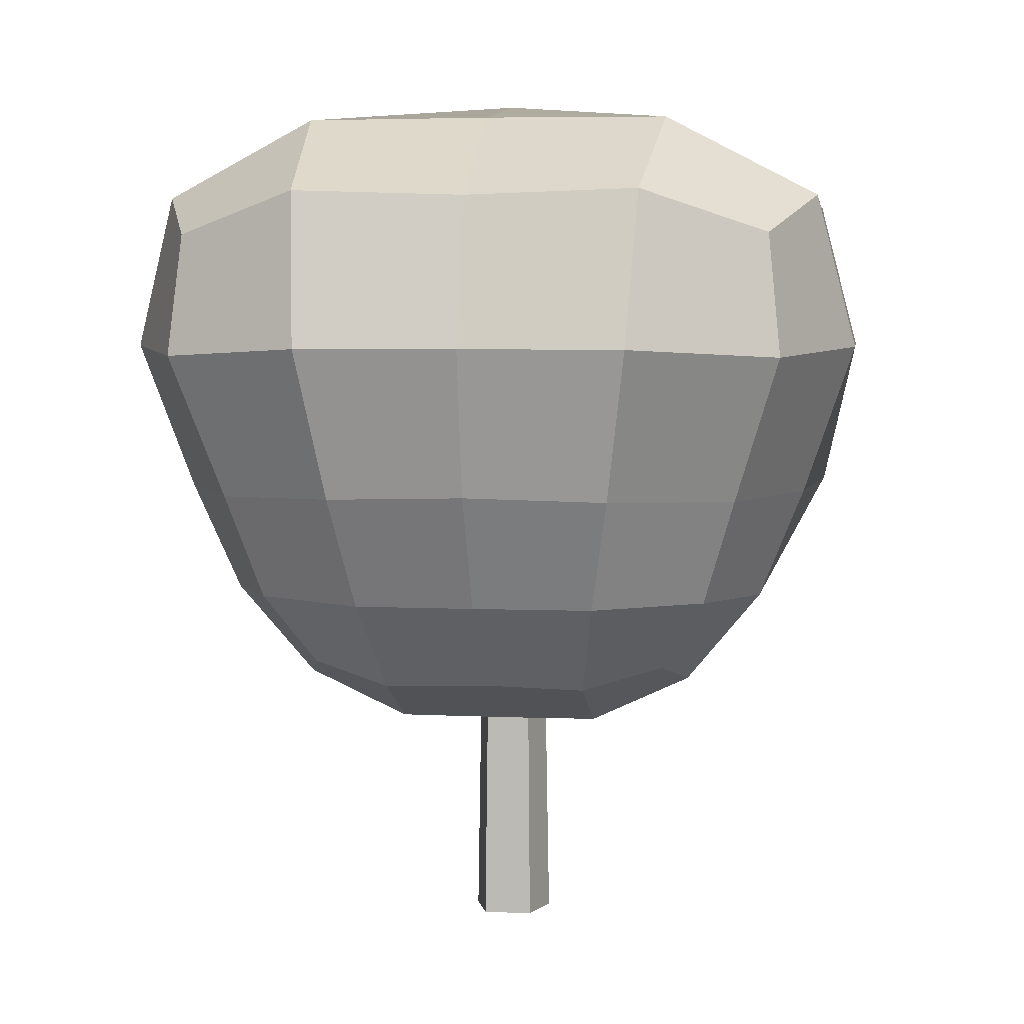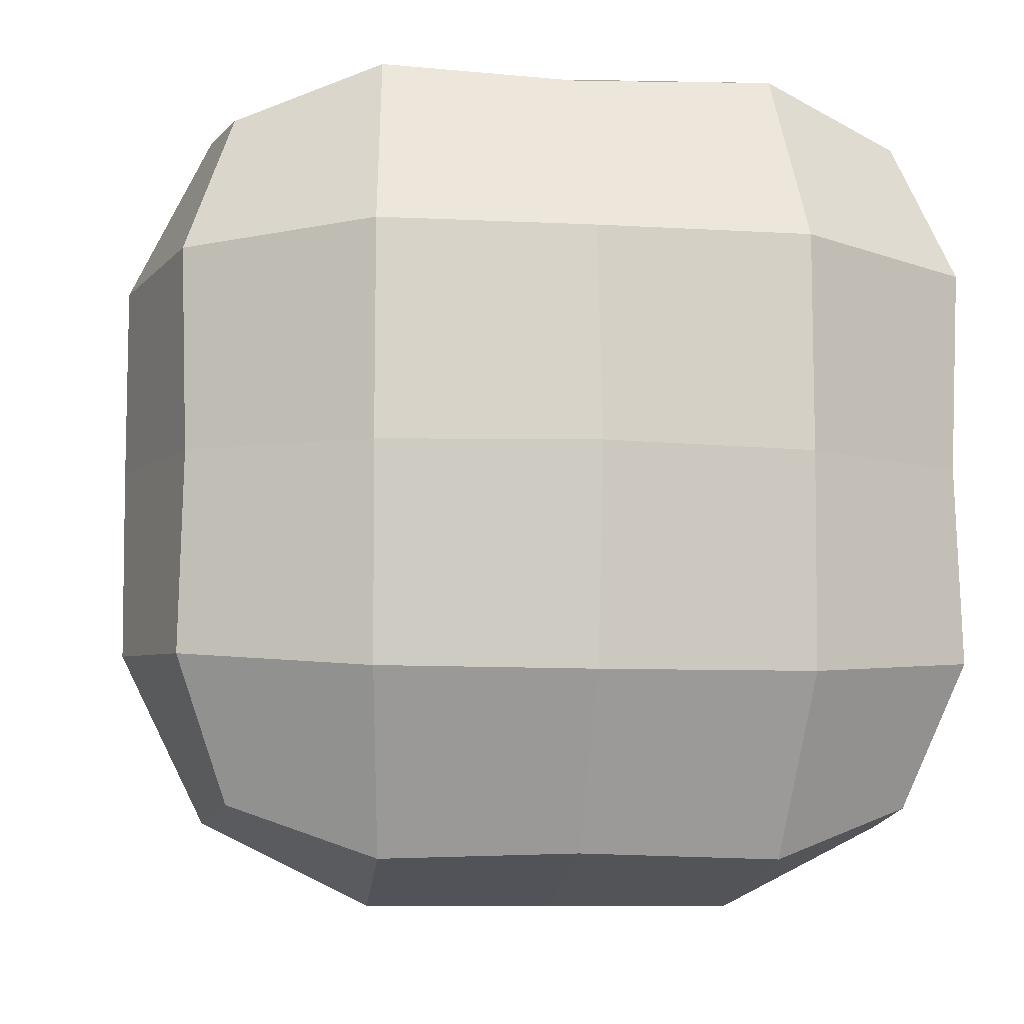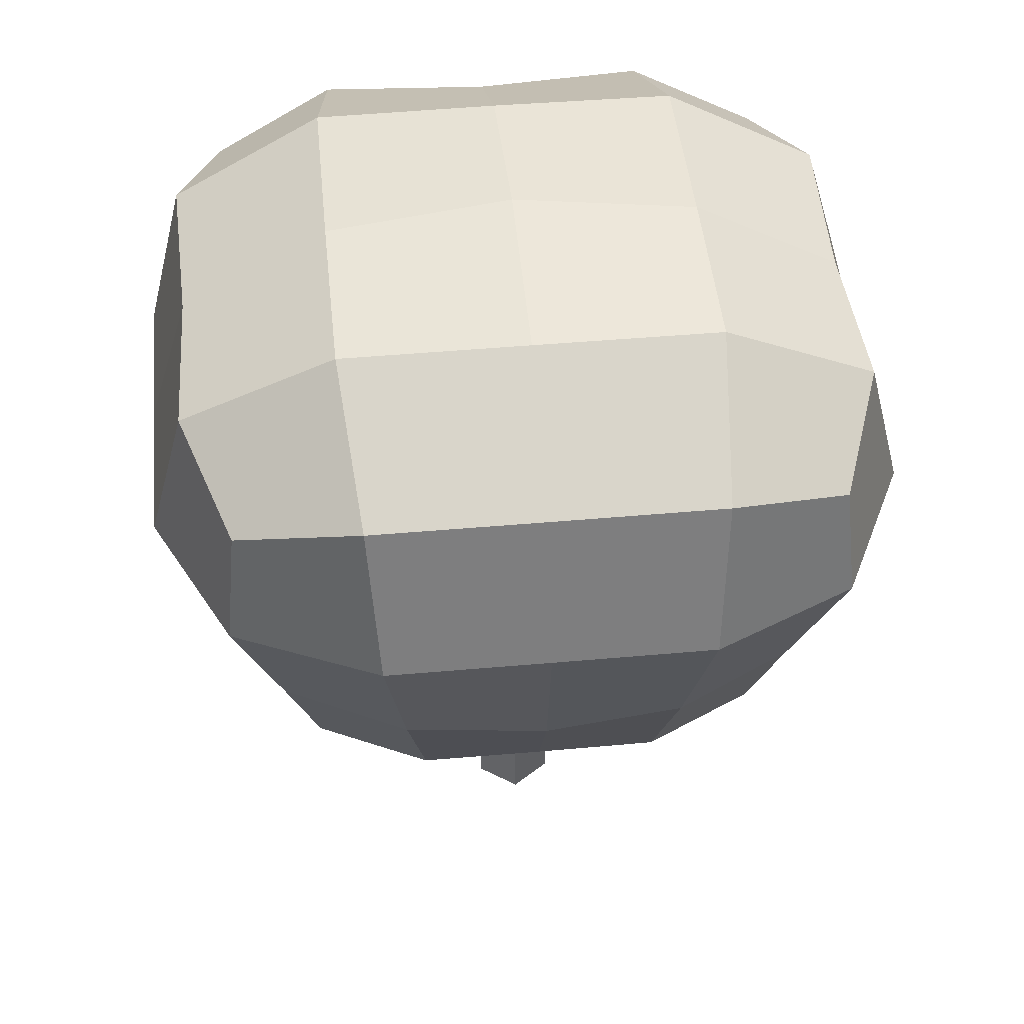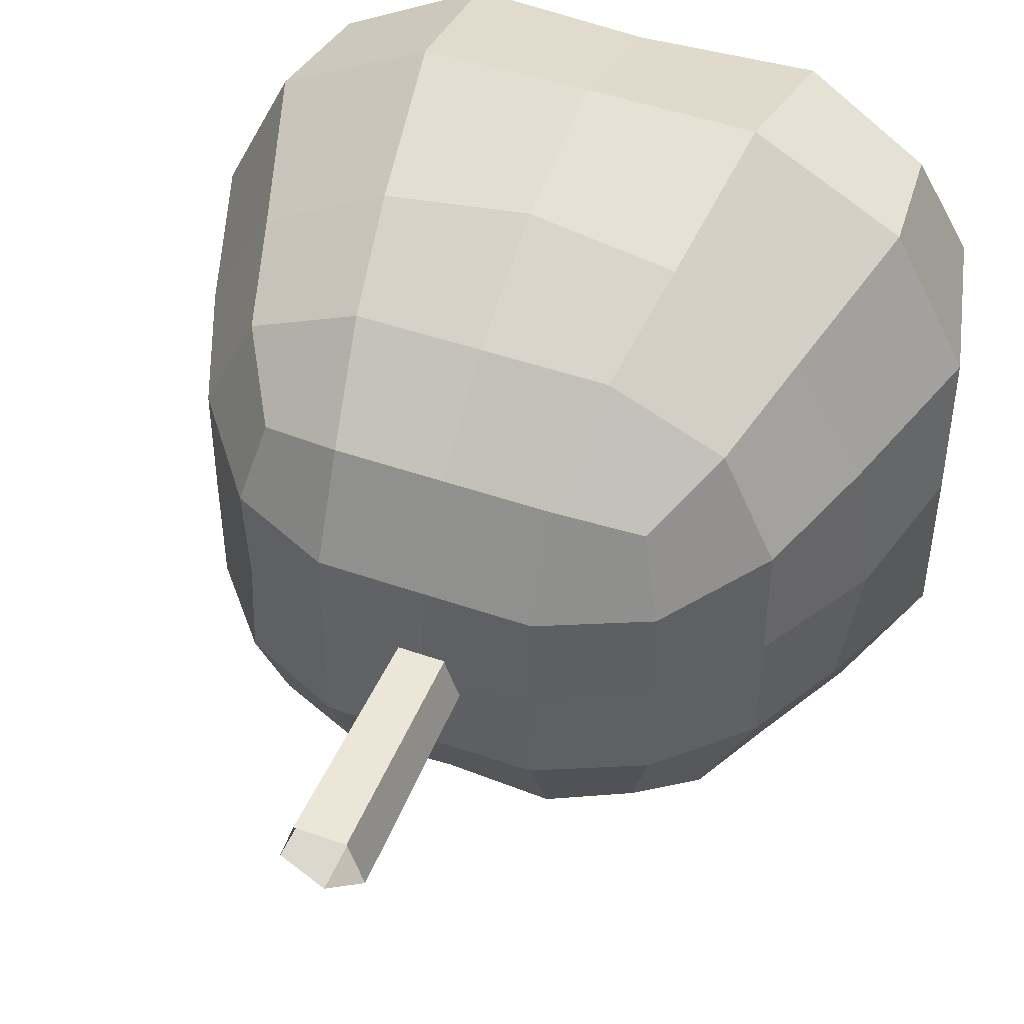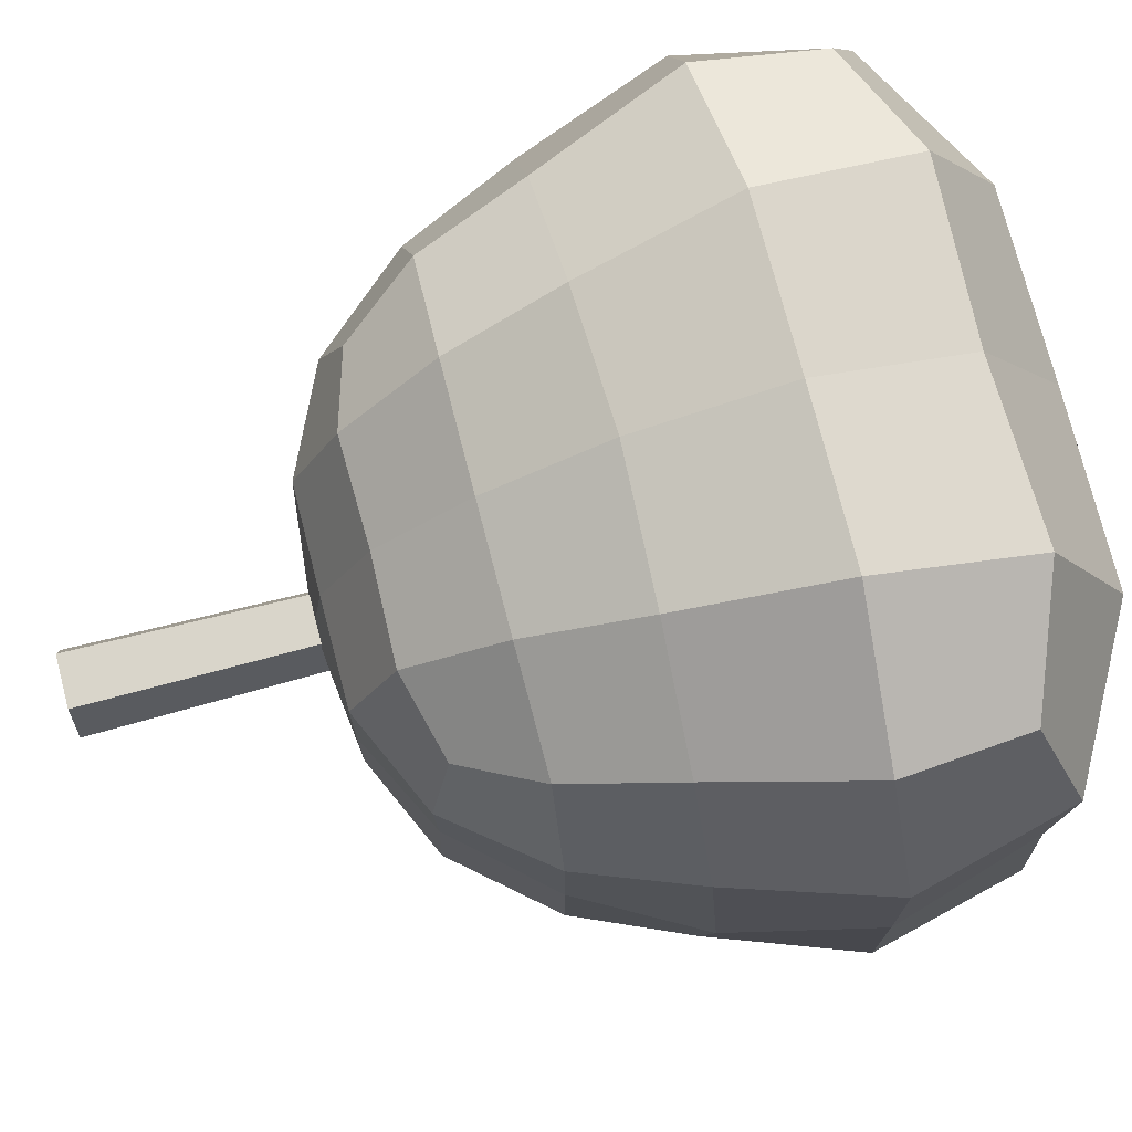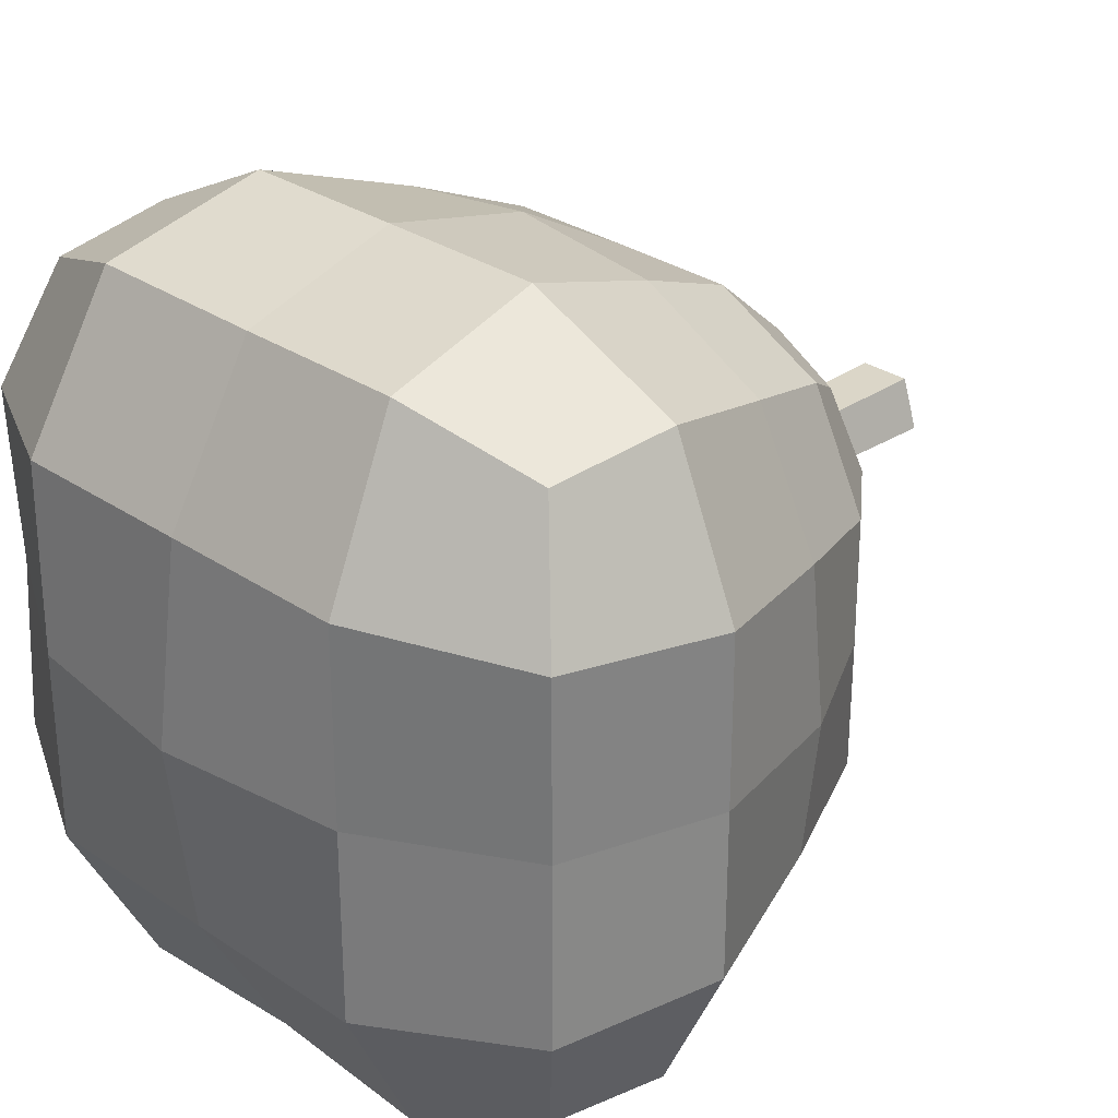
<metadata>
{"format":"obj","ext":"obj","renderer":"f3d","projection":"perspective","resolution":1024,"background":"white","views":[{"elev":4.9,"azim":8.1,"up":"+Y"},{"elev":-7.7,"azim":170.4,"up":"+Z"},{"elev":46.6,"azim":174.2,"up":"+Y"},{"elev":46.7,"azim":21.7,"up":"+Z"},{"elev":75.0,"azim":75.5,"up":"+Z"},{"elev":29.2,"azim":-134.7,"up":"+Z"}]}
</metadata>
<code>
g Thuja_Tree_s_07
v -0.9005 1.277 0
v -0.986 1.657 0
v -0.8507 1.265 -0.364
v -0.733 0.9727 0
v -0.8507 1.265 0.364
v -0.9843 1.655 0.4205
v -0.9843 1.655 -0.4205
v -0.7321 0.9731 -0.3128
v -0.7321 0.9731 0.3128
v -2.2e-05 1.277 -0.9005
v -2.2e-05 1.657 -0.986
v 0.364 1.265 -0.8506
v -2.2e-05 0.9727 -0.733
v -0.3641 1.265 -0.8506
v -0.4206 1.655 -0.9843
v 0.4205 1.655 -0.9843
v 0.3128 0.9731 -0.7321
v -0.3128 0.9731 -0.7321
v 0.9005 1.277 0
v 0.9859 1.657 0
v 0.8506 1.265 0.364
v 0.733 0.9727 0
v 0.8506 1.265 -0.364
v 0.9842 1.655 -0.4205
v 0.9842 1.655 0.4205
v 0.732 0.9731 0.3128
v 0.732 0.9731 -0.3128
v -2.2e-05 1.277 0.9005
v -2.2e-05 1.657 0.986
v -0.3641 1.265 0.8506
v -2.2e-05 0.9727 0.733
v 0.364 1.265 0.8506
v 0.4205 1.655 0.9843
v -0.4206 1.655 0.9843
v -0.3128 0.9731 0.7321
v 0.3128 0.9731 0.7321
v -2.2e-05 0.5713 0
v -0.2704 0.6076 0
v -2.2e-05 0.6076 -0.2703
v 0.2703 0.6076 0
v -2.2e-05 0.6076 0.2703
v -0.2694 0.6087 0.2694
v -0.2694 0.6087 -0.2694
v 0.2694 0.6087 -0.2694
v 0.2694 0.6087 0.2694
v -2.2e-05 2.331 0
v 0.4823 2.266 0
v -2.2e-05 2.266 -0.4823
v -0.4823 2.266 0
v -2.2e-05 2.266 0.4823
v 0.4806 2.264 0.4807
v 0.4806 2.264 -0.4807
v -0.4807 2.264 -0.4807
v -0.4807 2.264 0.4807
v -0.5959 0.9807 0.5958
v -0.6795 1.257 0.6795
v -0.7974 1.634 0.7974
v -0.8814 2.058 0.4445
v -0.8688 2.044 0
v -0.8814 2.058 -0.4445
v -0.7974 1.634 -0.7974
v -0.6795 1.257 -0.6795
v -0.5959 0.9807 -0.5958
v -0.5326 0.7306 -0.2686
v -0.5248 0.7373 0
v -0.5326 0.7306 0.2686
v -0.4445 2.058 -0.8813
v -2.2e-05 2.044 -0.8688
v 0.4445 2.058 -0.8813
v 0.7974 1.634 -0.7974
v 0.6795 1.257 -0.6795
v 0.5958 0.9807 -0.5958
v 0.2686 0.7306 -0.5326
v -2.2e-05 0.7373 -0.5248
v -0.2686 0.7306 -0.5326
v 0.8813 2.058 -0.4445
v 0.8688 2.044 0
v 0.8813 2.058 0.4445
v 0.7974 1.634 0.7974
v 0.6795 1.257 0.6795
v 0.5958 0.9807 0.5958
v 0.5326 0.7306 0.2686
v 0.5248 0.7373 0
v 0.5326 0.7306 -0.2686
v 0.4445 2.058 0.8813
v -2.2e-05 2.044 0.8688
v -0.4445 2.058 0.8813
v -0.2686 0.7306 0.5326
v -2.2e-05 0.7373 0.5248
v 0.2686 0.7306 0.5326
v -0.4774 0.7891 0.4774
v -0.7649 1.95 0.7648
v -0.4774 0.7891 -0.4774
v -0.7649 1.95 -0.7648
v 0.4773 0.7891 0.4774
v 0.7648 1.95 0.7648
v 0.4773 0.7891 -0.4774
v 0.7648 1.95 -0.7648
v -2.2e-05 2.331 0
v 0 0 -0.1113
v -0.1059 0 -0.0344
v -0.06543 0 0.09006
v 0.06543 0 0.09006
v 0.1059 0 -0.0344
v 0 0.924 -0.09483
v -0.09019 0.924 -0.0293
v -0.05574 0.924 0.07672
v 0.05574 0.924 0.07672
v 0.09019 0.924 -0.0293
f 1 5 6 2
f 2 6 58 59
f 5 56 57 6
f 6 57 92 58
f 1 2 7 3
f 3 7 61 62
f 2 59 60 7
f 7 60 94 61
f 1 3 8 4
f 4 8 64 65
f 3 62 63 8
f 8 63 93 64
f 1 4 9 5
f 5 9 55 56
f 4 65 66 9
f 9 66 91 55
f 10 14 15 11
f 11 15 67 68
f 14 62 61 15
f 15 61 94 67
f 10 11 16 12
f 12 16 70 71
f 11 68 69 16
f 16 69 98 70
f 10 12 17 13
f 13 17 73 74
f 12 71 72 17
f 17 72 97 73
f 10 13 18 14
f 14 18 63 62
f 13 74 75 18
f 18 75 93 63
f 19 23 24 20
f 20 24 76 77
f 23 71 70 24
f 24 70 98 76
f 19 20 25 21
f 21 25 79 80
f 20 77 78 25
f 25 78 96 79
f 19 21 26 22
f 22 26 82 83
f 21 80 81 26
f 26 81 95 82
f 19 22 27 23
f 23 27 72 71
f 22 83 84 27
f 27 84 97 72
f 28 32 33 29
f 29 33 85 86
f 32 80 79 33
f 33 79 96 85
f 28 29 34 30
f 30 34 57 56
f 29 86 87 34
f 34 87 92 57
f 28 30 35 31
f 31 35 88 89
f 30 56 55 35
f 35 55 91 88
f 28 31 36 32
f 32 36 81 80
f 31 89 90 36
f 36 90 95 81
f 37 41 42 38
f 38 42 66 65
f 41 89 88 42
f 42 88 91 66
f 37 38 43 39
f 39 43 75 74
f 38 65 64 43
f 43 64 93 75
f 37 39 44 40
f 40 44 84 83
f 39 74 73 44
f 44 73 97 84
f 37 40 45 41
f 41 45 90 89
f 40 83 82 45
f 45 82 95 90
f 46 50 51 47
f 47 51 78 77
f 50 86 85 51
f 51 85 96 78
f 46 47 52 48
f 48 52 69 68
f 47 77 76 52
f 52 76 98 69
f 99 48 53 49
f 49 53 60 59
f 48 68 67 53
f 53 67 94 60
f 99 49 54 50
f 50 54 87 86
f 49 59 58 54
f 54 58 92 87
f 103 108 107 102
f 101 106 105 100
f 104 109 108 103
f 102 107 106 101
f 100 105 109 104

</code>
